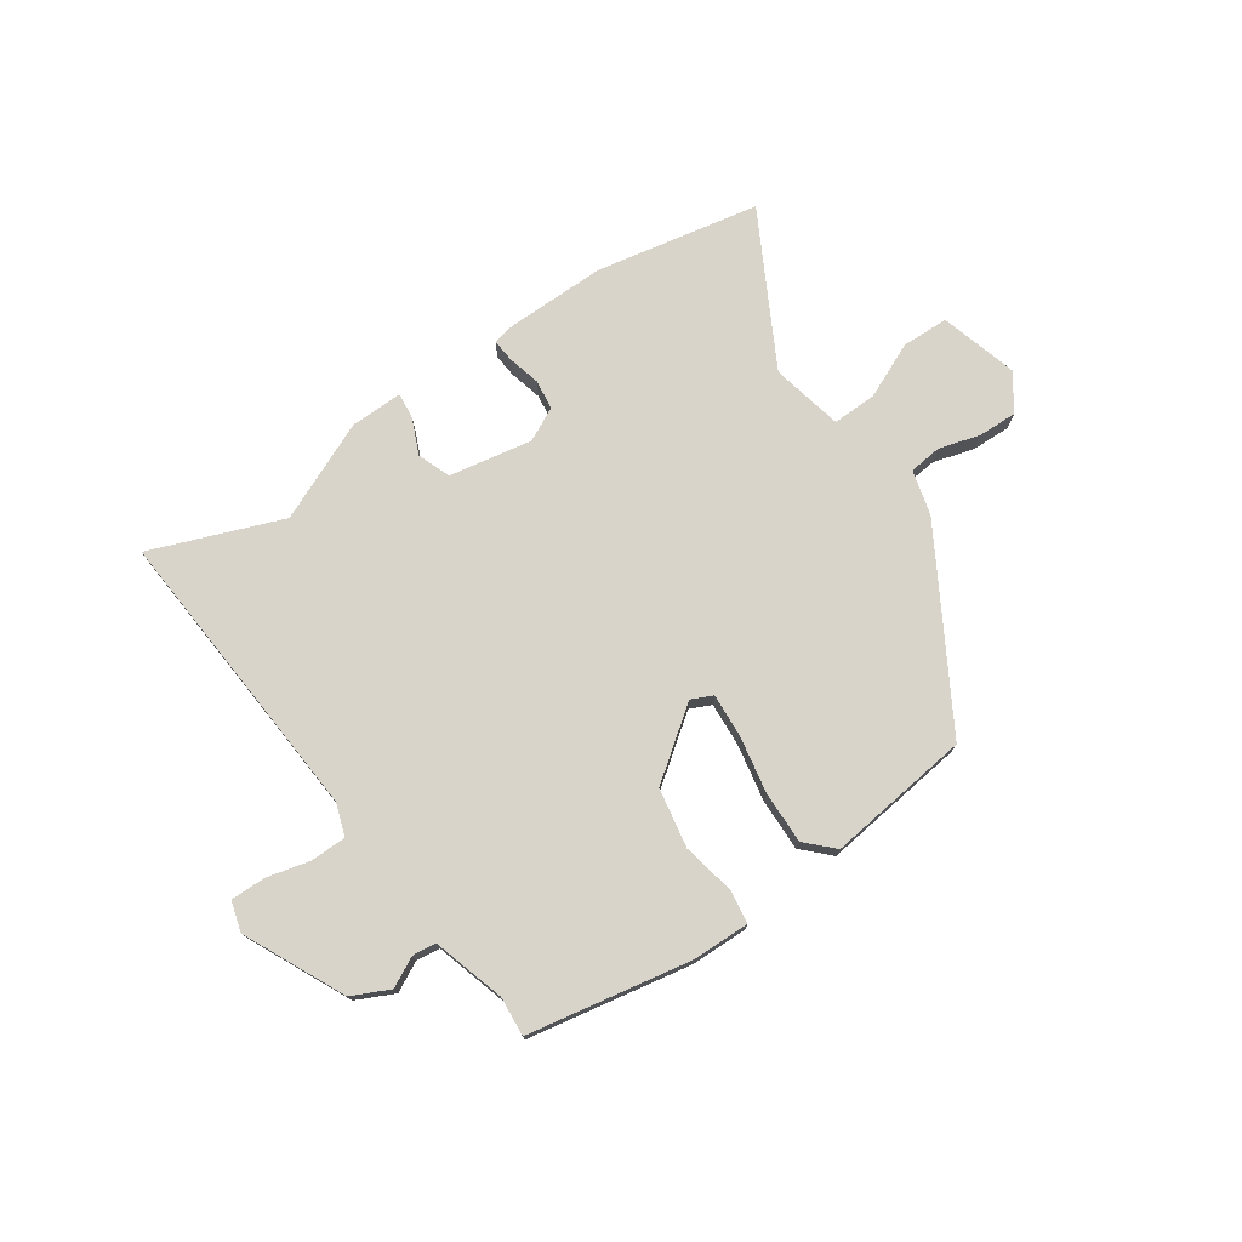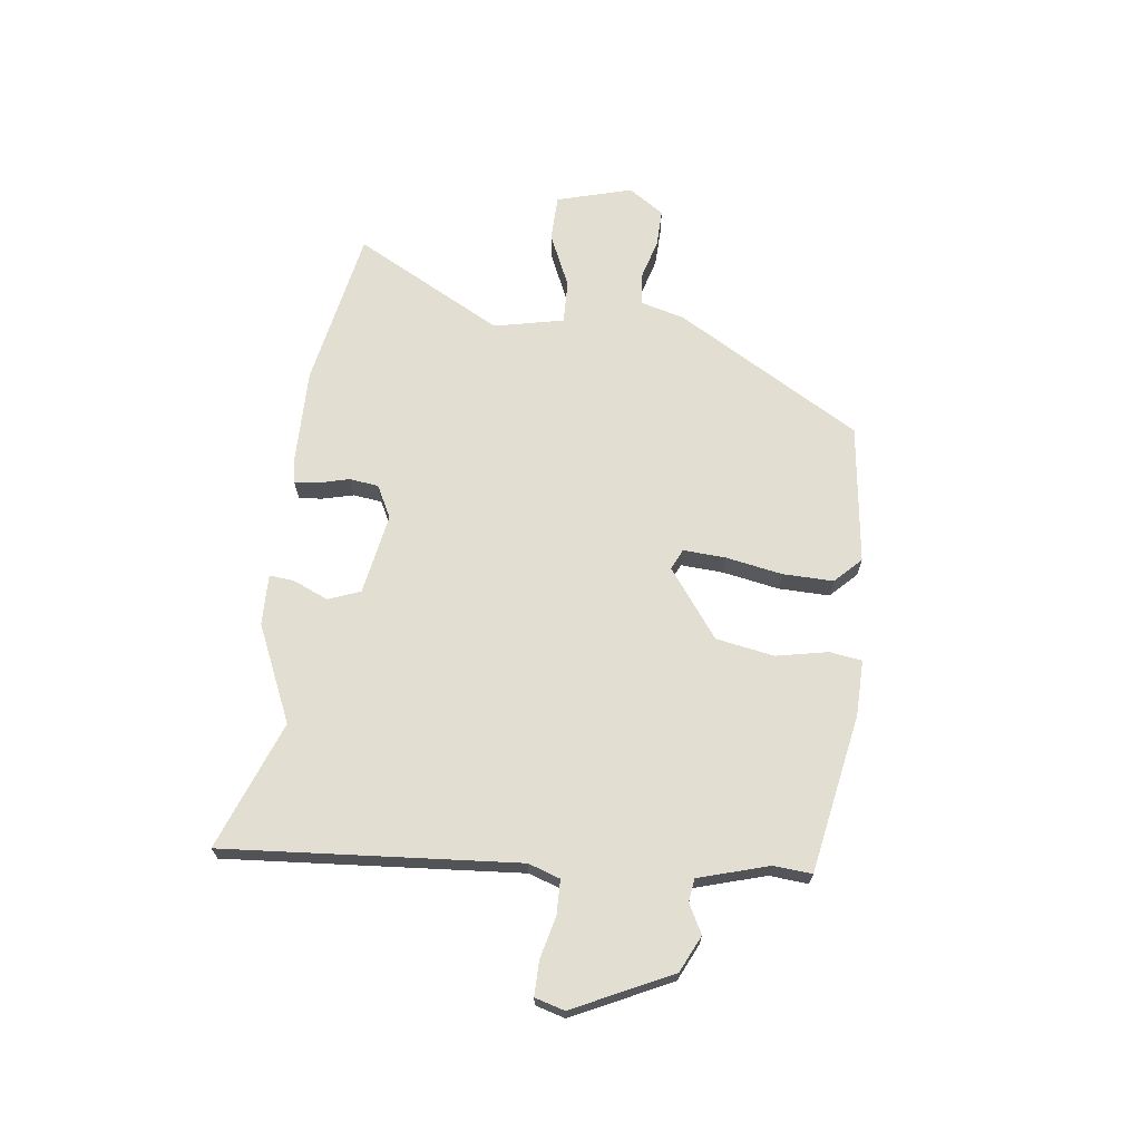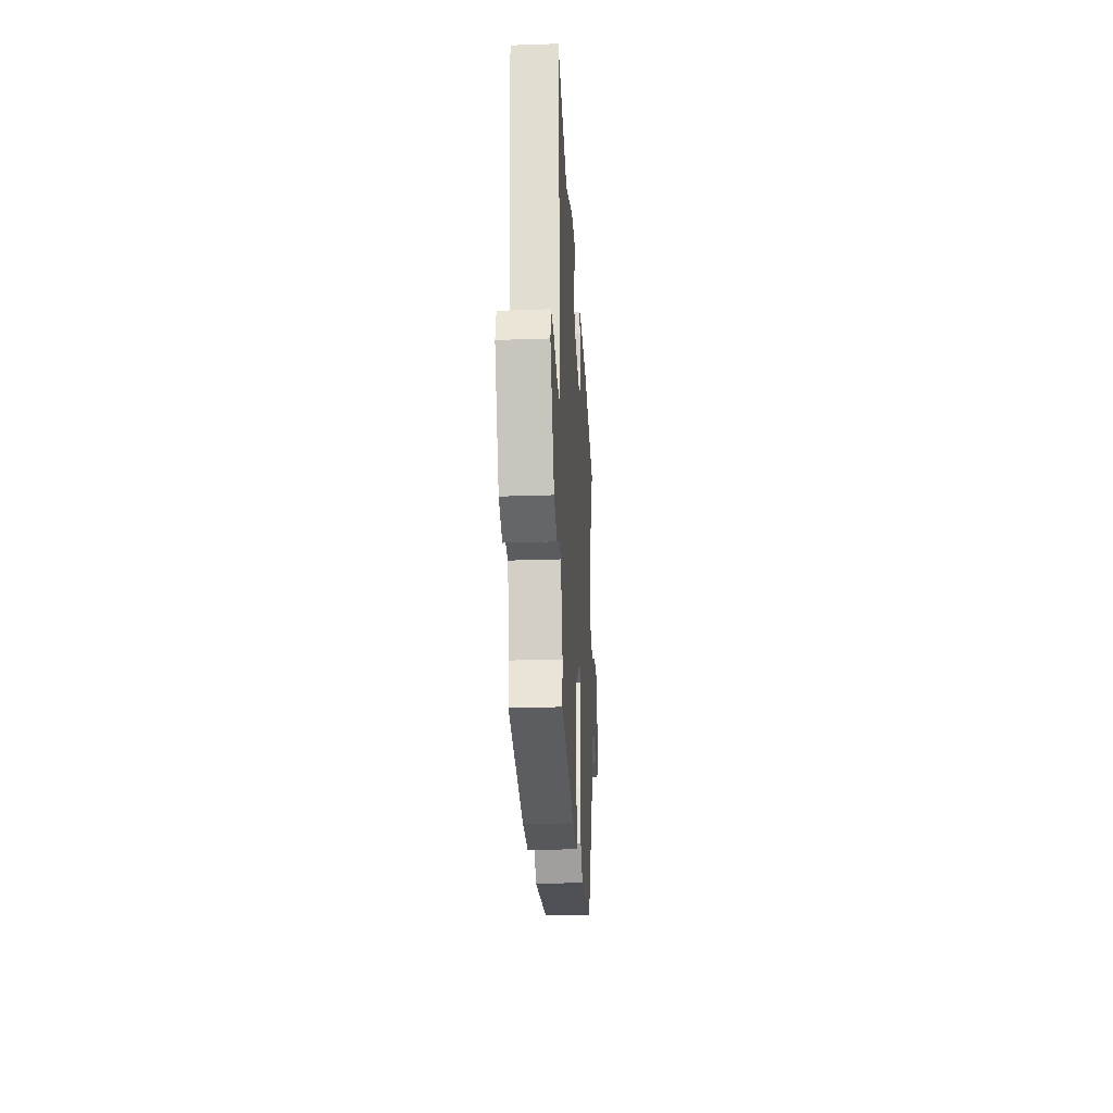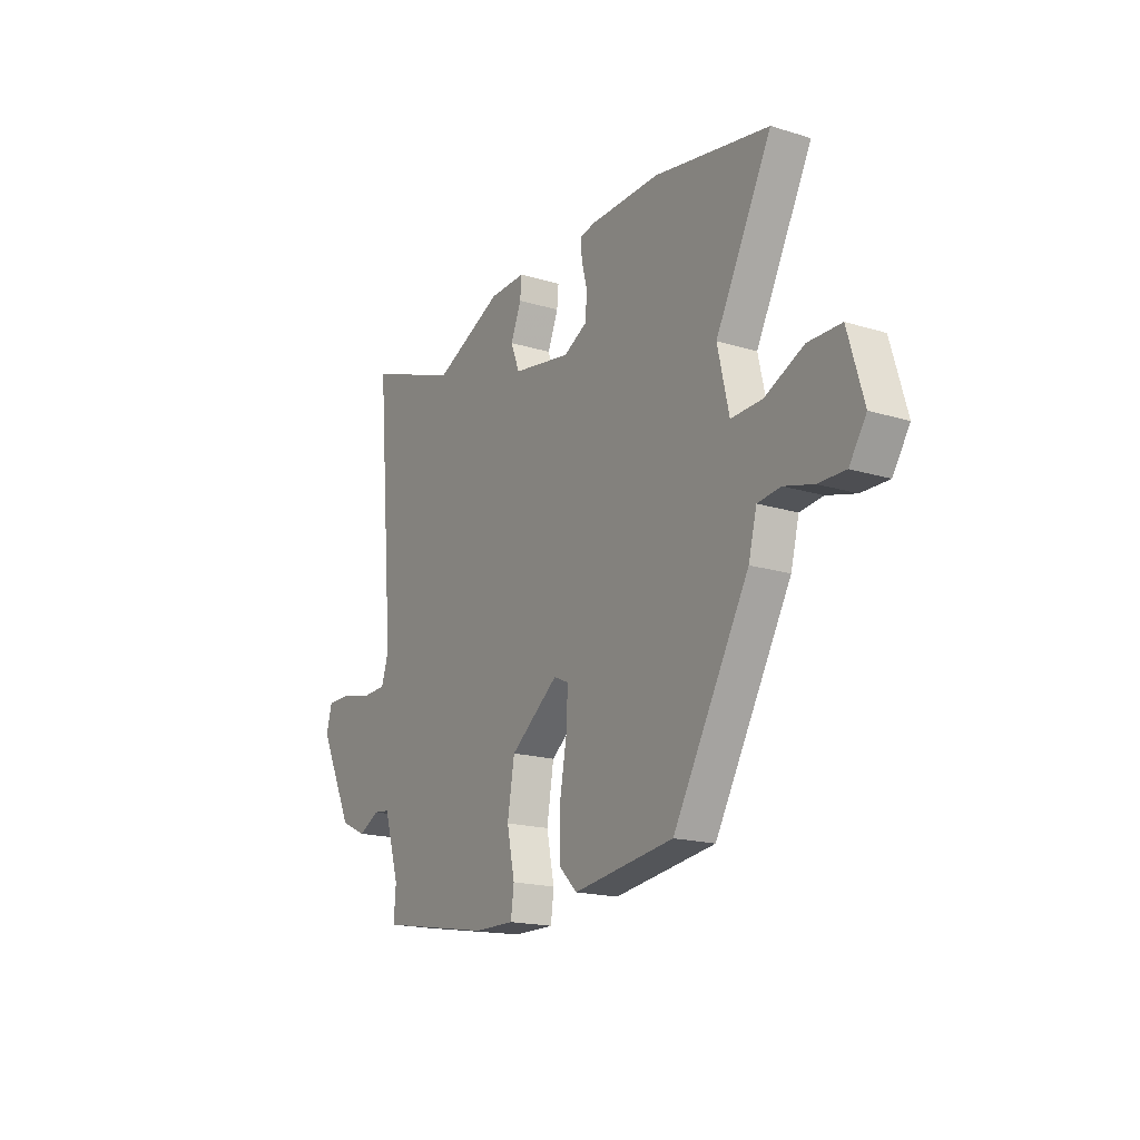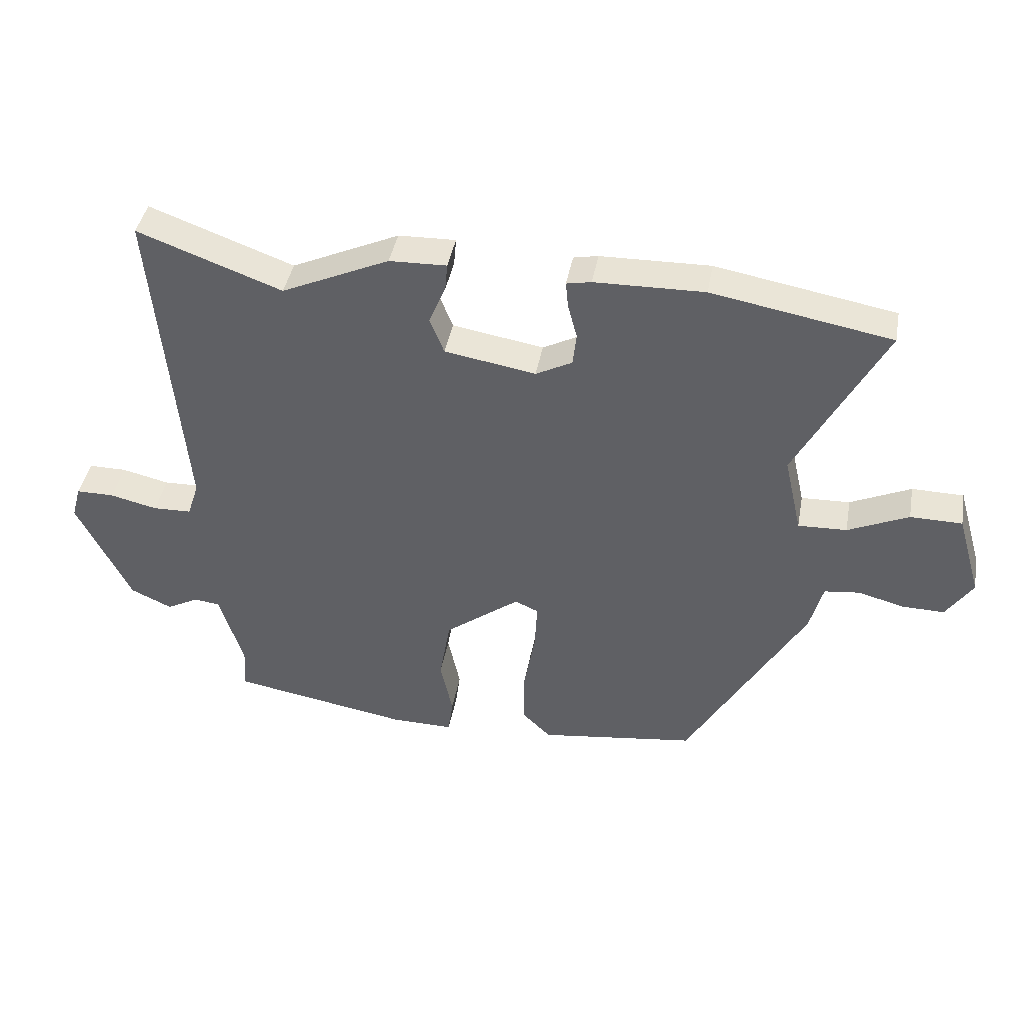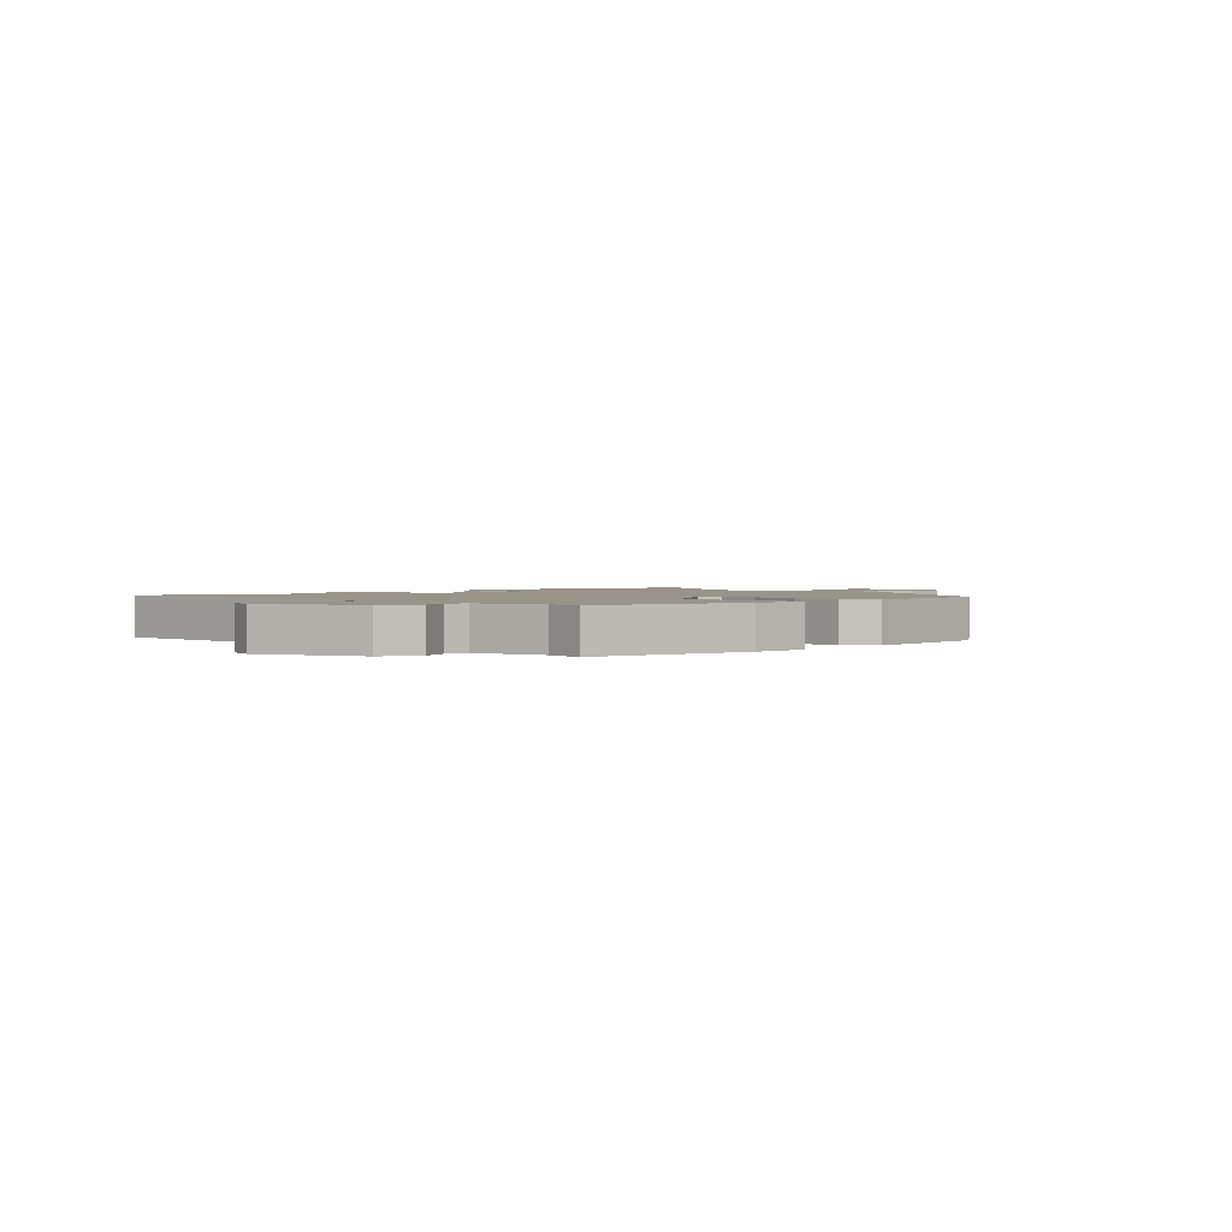
<metadata>
{"format":"obj","ext":"obj","renderer":"f3d","projection":"perspective","resolution":1024,"background":"white","views":[{"elev":75.0,"azim":146.2,"up":"+Y"},{"elev":67.7,"azim":97.7,"up":"+Y"},{"elev":-27.3,"azim":93.1,"up":"+Z"},{"elev":-17.8,"azim":-121.0,"up":"+Z"},{"elev":42.0,"azim":-169.7,"up":"+Z"},{"elev":1.7,"azim":137.5,"up":"+Y"}]}
</metadata>
<code>
v 0.503 0.07 -0.476
v 0.214 0.07 -0.526
v 0.112 0.07 -0.527
v 0.104 0.07 -0.468
v 0.124 0.07 -0.374
v 0.106 0.07 -0.268
v -0.016 0.07 -0.175
v -0.054 0.07 -0.192
v -0.05 0.07 -0.27
v -0.032 0.07 -0.372
v -0.031 0.07 -0.465
v -0.078 0.07 -0.511
v -0.333 0.07 -0.476
v -0.525 0.07 -0.139
v -0.546 0.07 -0.058
v -0.604 0.07 -0.051
v -0.678 0.07 -0.071
v -0.747 0.07 -0.072
v -0.79 0.07 -0.007
v -0.75 0.07 0.13
v -0.666 0.07 0.131
v -0.568 0.07 0.086
v -0.489 0.07 0.083
v -0.46 0.07 0.21
v -0.602 0.07 0.482
v -0.311 0.07 0.534
v -0.133 0.07 0.53
v -0.093 0.07 0.522
v -0.097 0.07 0.48
v -0.112 0.07 0.423
v -0.106 0.07 0.37
v -0.047 0.07 0.339
v 0.101 0.07 0.364
v 0.124 0.07 0.422
v 0.097 0.07 0.487
v 0.093 0.07 0.532
v 0.186 0.07 0.529
v 0.361 0.07 0.449
v 0.595 0.07 0.535
v 0.549 0.07 0.002
v 0.568 0.07 -0.056
v 0.631 0.07 -0.058
v 0.708 0.07 -0.04
v 0.77 0.07 -0.04
v 0.785 0.07 -0.094
v 0.698 0.07 -0.271
v 0.631 0.07 -0.302
v 0.579 0.07 -0.274
v 0.537 0.07 -0.279
v 0.498 0.07 -0.406
v 0.503 0 -0.476
v 0.214 0 -0.526
v 0.112 0 -0.527
v 0.104 0 -0.468
v 0.124 0 -0.374
v 0.106 0 -0.268
v -0.016 0 -0.175
v -0.054 0 -0.192
v -0.05 0 -0.27
v -0.032 0 -0.372
v -0.031 0 -0.465
v -0.078 0 -0.511
v -0.333 0 -0.476
v -0.525 0 -0.139
v -0.546 0 -0.058
v -0.604 0 -0.051
v -0.678 0 -0.071
v -0.747 0 -0.072
v -0.79 0 -0.007
v -0.75 0 0.13
v -0.666 0 0.131
v -0.568 0 0.086
v -0.489 0 0.083
v -0.46 0 0.21
v -0.602 0 0.482
v -0.311 0 0.534
v -0.133 0 0.53
v -0.093 0 0.522
v -0.097 0 0.48
v -0.112 0 0.423
v -0.106 0 0.37
v -0.047 0 0.339
v 0.101 0 0.364
v 0.124 0 0.422
v 0.097 0 0.487
v 0.093 0 0.532
v 0.186 0 0.529
v 0.361 0 0.449
v 0.595 0 0.535
v 0.549 0 0.002
v 0.568 0 -0.056
v 0.631 0 -0.058
v 0.708 0 -0.04
v 0.77 0 -0.04
v 0.785 0 -0.094
v 0.698 0 -0.271
v 0.631 0 -0.302
v 0.579 0 -0.274
v 0.537 0 -0.279
v 0.498 0 -0.406
f 46 47 48
f 45 46 48
f 44 45 48
f 43 44 48
f 42 43 48
f 41 42 48 49
f 40 41 49 50
f 38 39 40 50
f 38 50 1
f 37 38 1
f 36 37 1
f 35 36 1
f 34 35 1
f 28 29 30
f 27 28 30
f 26 27 30
f 25 26 30
f 24 25 30
f 23 24 30 31
f 20 21 22
f 19 20 22
f 18 19 22
f 17 18 22
f 16 17 22
f 15 16 22 23
f 14 15 23
f 13 14 23
f 12 13 23
f 11 12 23
f 10 11 23
f 9 10 23
f 8 9 23 31
f 3 4 5
f 2 3 5
f 1 2 5
f 1 5 6
f 34 1 6
f 33 34 6
f 7 8 31 32
f 6 7 32 33
f 98 97 96
f 98 96 95
f 98 95 94
f 98 94 93
f 98 93 92
f 99 98 92 91
f 100 99 91 90
f 100 90 89 88
f 51 100 88
f 51 88 87
f 51 87 86
f 51 86 85
f 51 85 84
f 80 79 78
f 80 78 77
f 80 77 76
f 80 76 75
f 80 75 74
f 81 80 74 73
f 72 71 70
f 72 70 69
f 72 69 68
f 72 68 67
f 72 67 66
f 73 72 66 65
f 73 65 64
f 73 64 63
f 73 63 62
f 73 62 61
f 73 61 60
f 73 60 59
f 81 73 59 58
f 55 54 53
f 55 53 52
f 55 52 51
f 56 55 51
f 56 51 84
f 56 84 83
f 82 81 58 57
f 83 82 57 56
f 1 51 52 2
f 2 52 53 3
f 3 53 54 4
f 4 54 55 5
f 5 55 56 6
f 6 56 57 7
f 7 57 58 8
f 8 58 59 9
f 9 59 60 10
f 10 60 61 11
f 11 61 62 12
f 12 62 63 13
f 13 63 64 14
f 14 64 65 15
f 15 65 66 16
f 16 66 67 17
f 17 67 68 18
f 18 68 69 19
f 19 69 70 20
f 20 70 71 21
f 21 71 72 22
f 22 72 73 23
f 23 73 74 24
f 24 74 75 25
f 25 75 76 26
f 26 76 77 27
f 27 77 78 28
f 28 78 79 29
f 29 79 80 30
f 30 80 81 31
f 31 81 82 32
f 32 82 83 33
f 33 83 84 34
f 34 84 85 35
f 35 85 86 36
f 36 86 87 37
f 37 87 88 38
f 38 88 89 39
f 39 89 90 40
f 40 90 91 41
f 41 91 92 42
f 42 92 93 43
f 43 93 94 44
f 44 94 95 45
f 45 95 96 46
f 46 96 97 47
f 47 97 98 48
f 48 98 99 49
f 49 99 100 50
f 50 100 51 1

</code>
